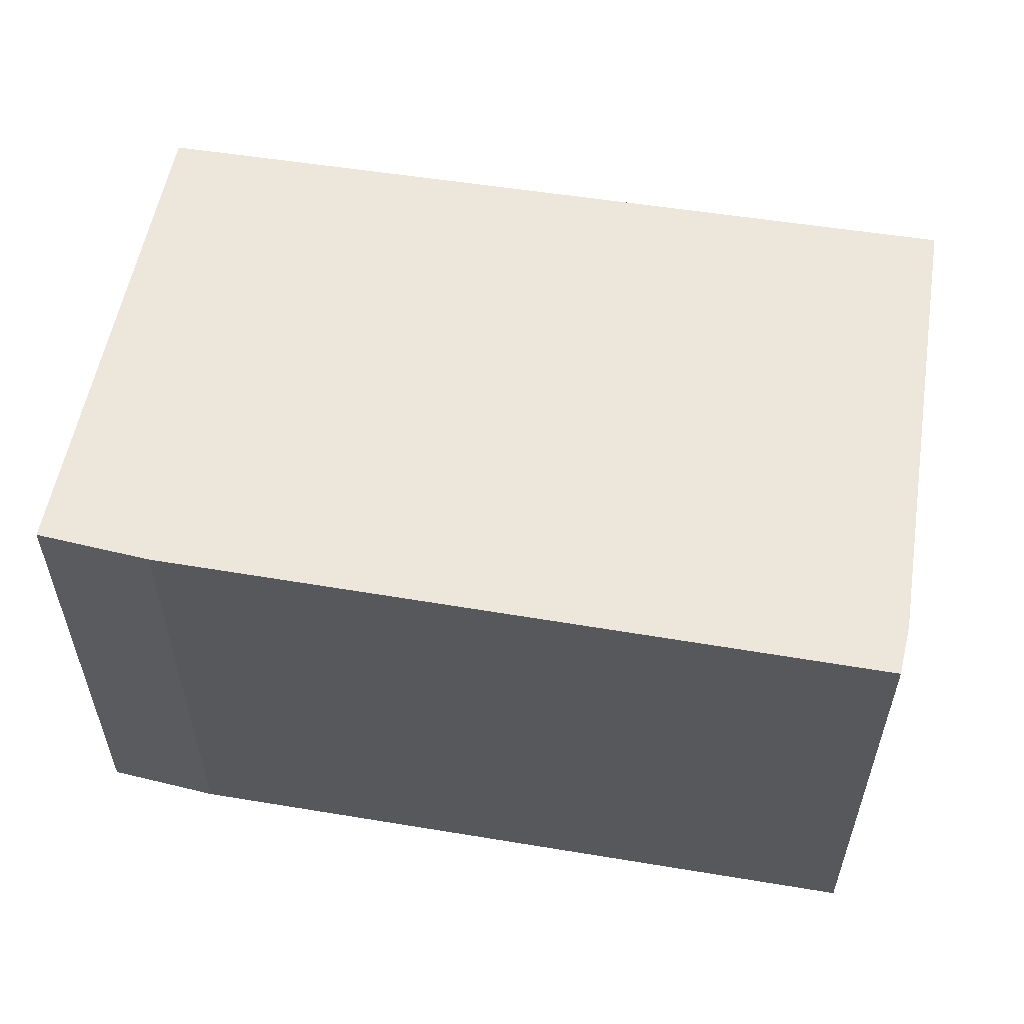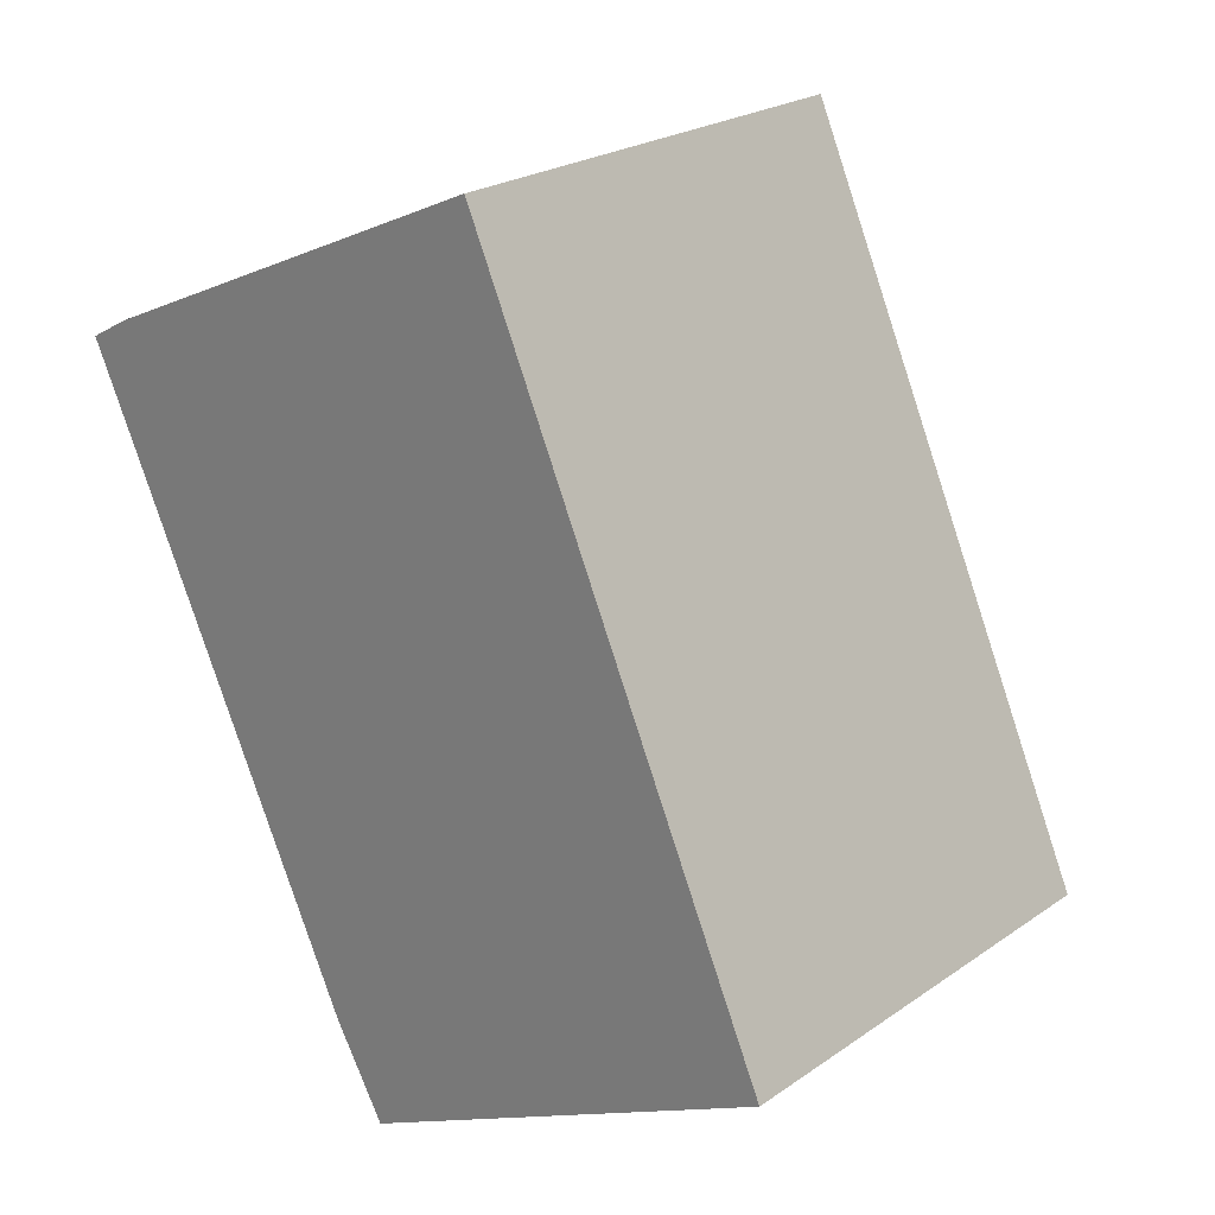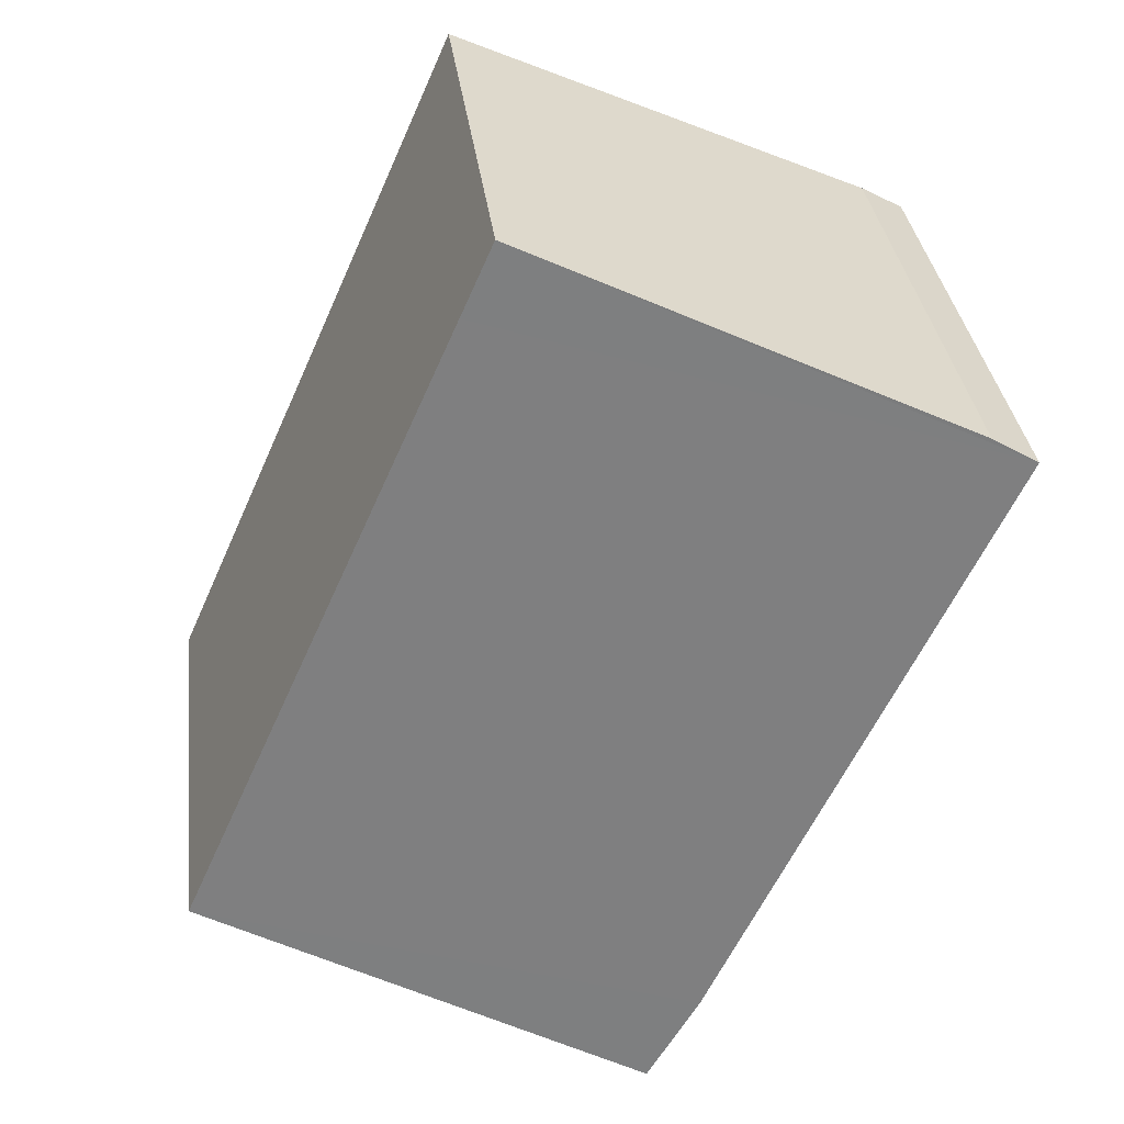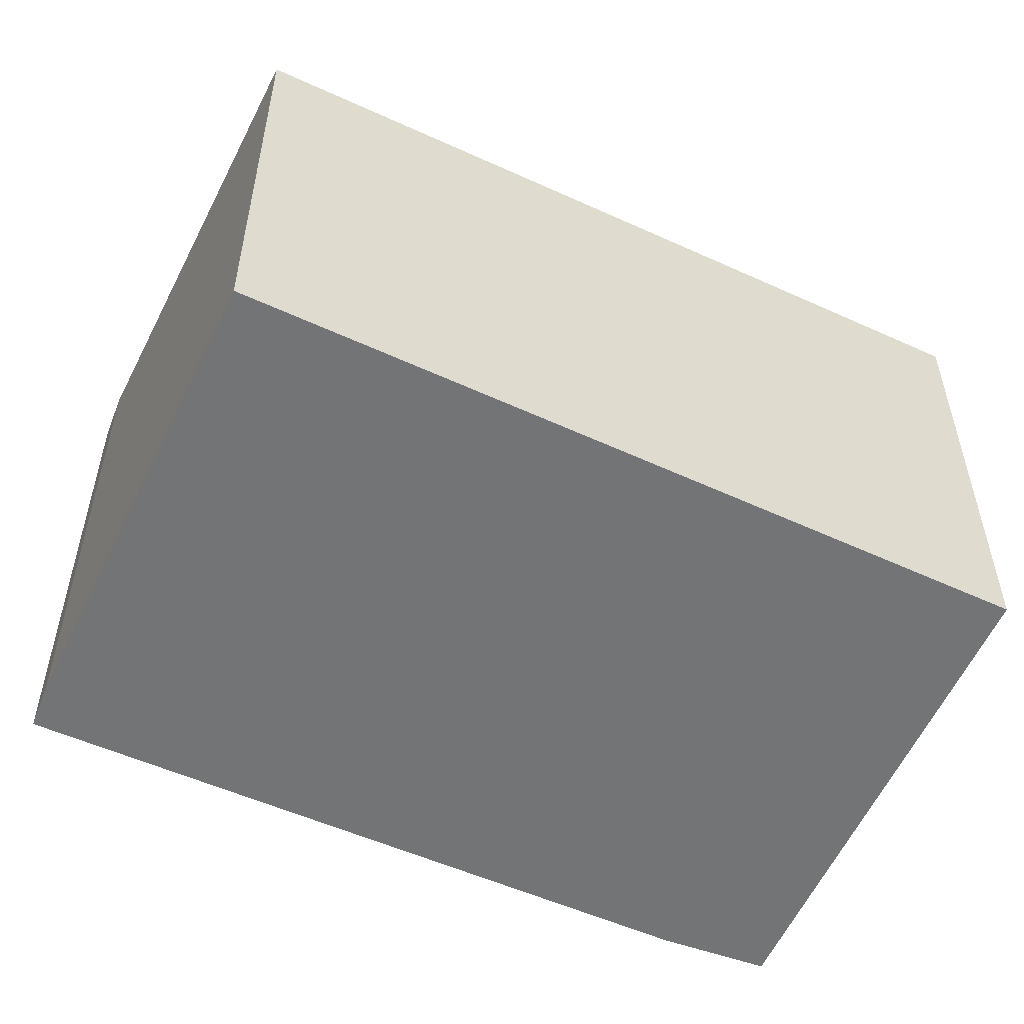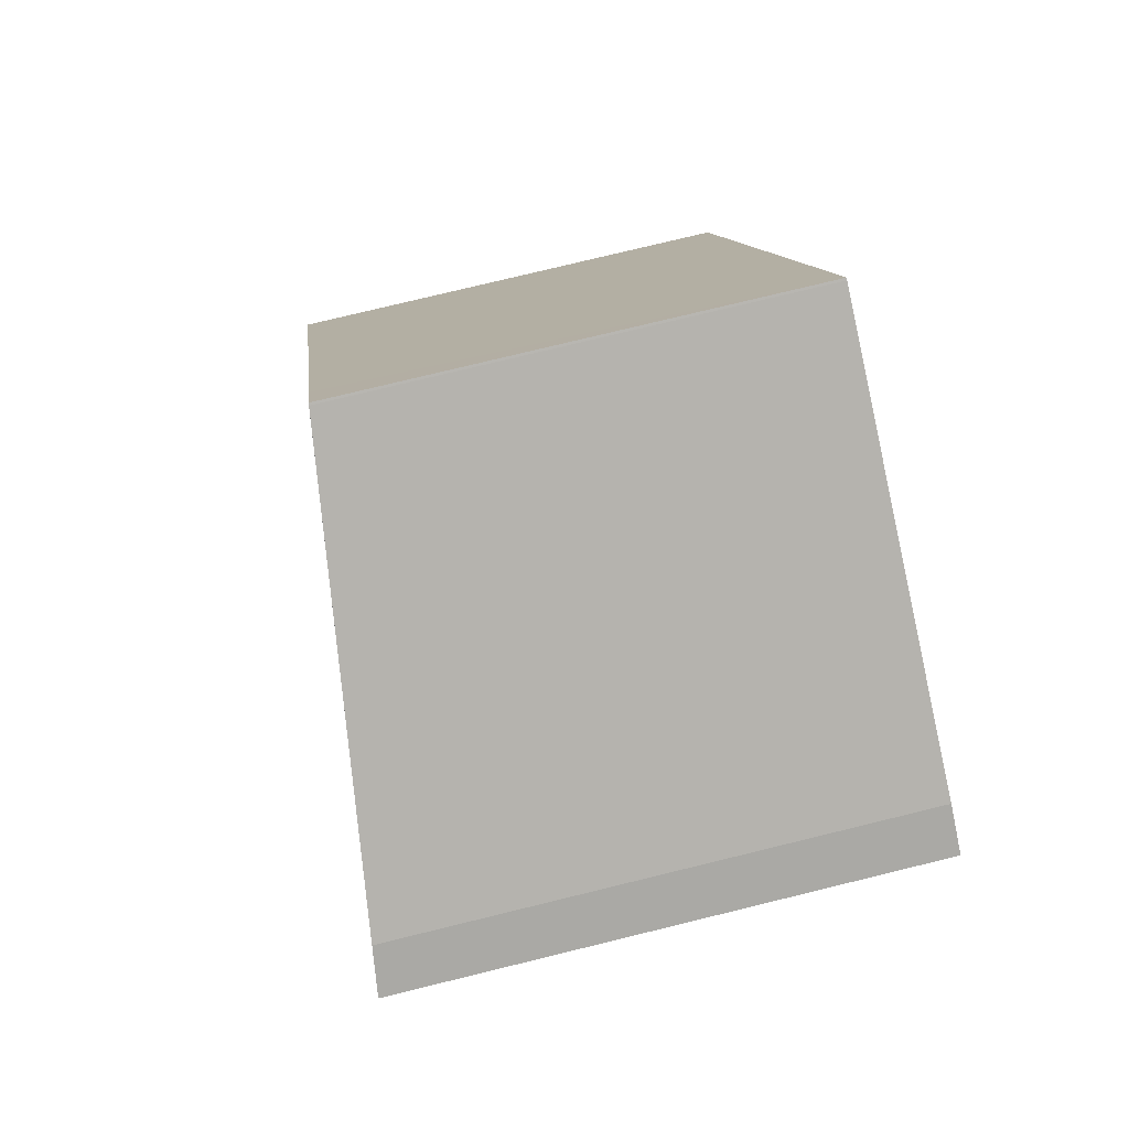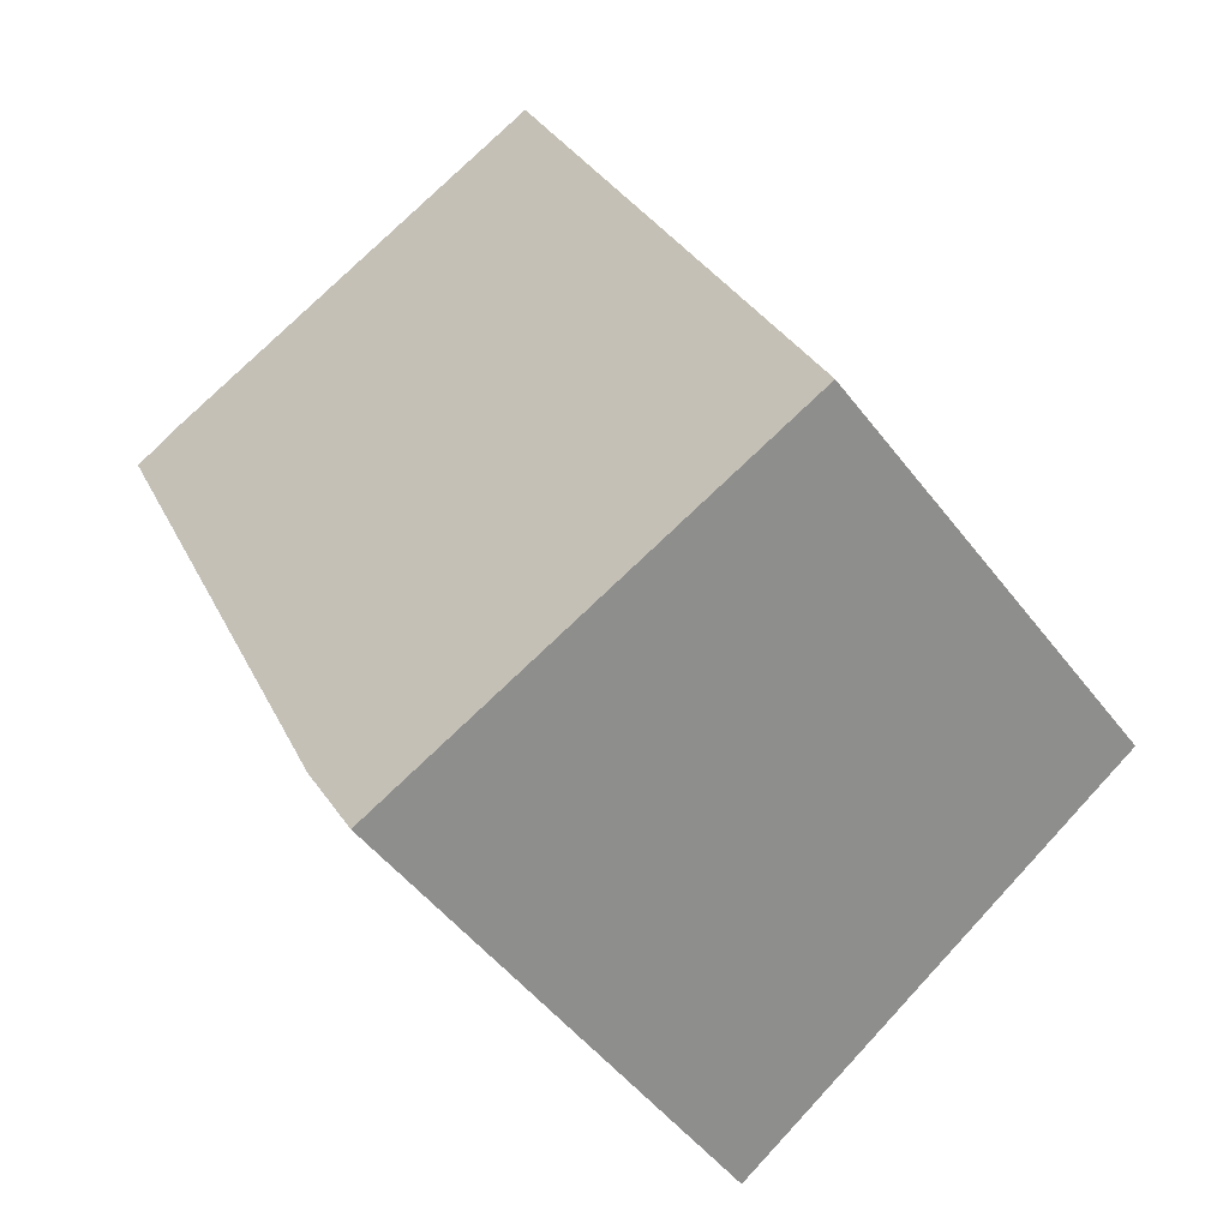
<metadata>
{"format":"obj","ext":"obj","renderer":"f3d","projection":"perspective","resolution":1024,"background":"white","views":[{"elev":60.1,"azim":-105.3,"up":"+Y"},{"elev":23.3,"azim":41.0,"up":"+Z"},{"elev":33.4,"azim":173.0,"up":"+Z"},{"elev":-56.2,"azim":40.4,"up":"+Y"},{"elev":77.0,"azim":-103.7,"up":"+Z"},{"elev":-49.4,"azim":35.7,"up":"+Z"}]}
</metadata>
<code>
v  2.186 4.032 -4.692
v  6.017 3.56 -3.761
v  2.587 4.025 -5.403
v  3.871 3.54 1.093
v  0 4.025 2.465e-16
v  3.627 3.538 1.646
v  0.334 3.979 0.184
v  3.61 3.54 1.639
v  3.627 -1.008e-16 1.646
v  6.017 2.303e-16 -3.761
v  3.871 -6.693e-17 1.093
v  3.61 -1.004e-16 1.639
v  2.587 3.308e-16 -5.403
v  2.186 2.873e-16 -4.692
v  0 0 0
v  0.334 -1.127e-17 0.184
g defaultobject
f 1 2 3
f 2 1 4
f 4 1 5
f 4 5 6
f 6 5 7
f 6 7 8
f 9 4 6
f 4 9 2
f 2 9 10
f 10 9 11
f 12 6 8
f 6 12 9
f 2 13 3
f 13 2 10
f 3 14 1
f 14 3 13
f 14 5 1
f 5 14 15
f 15 7 5
f 7 15 16
f 16 8 7
f 8 16 12
f 11 13 10
f 13 11 9
f 13 9 12
f 13 12 16
f 13 16 14
f 14 16 15

</code>
